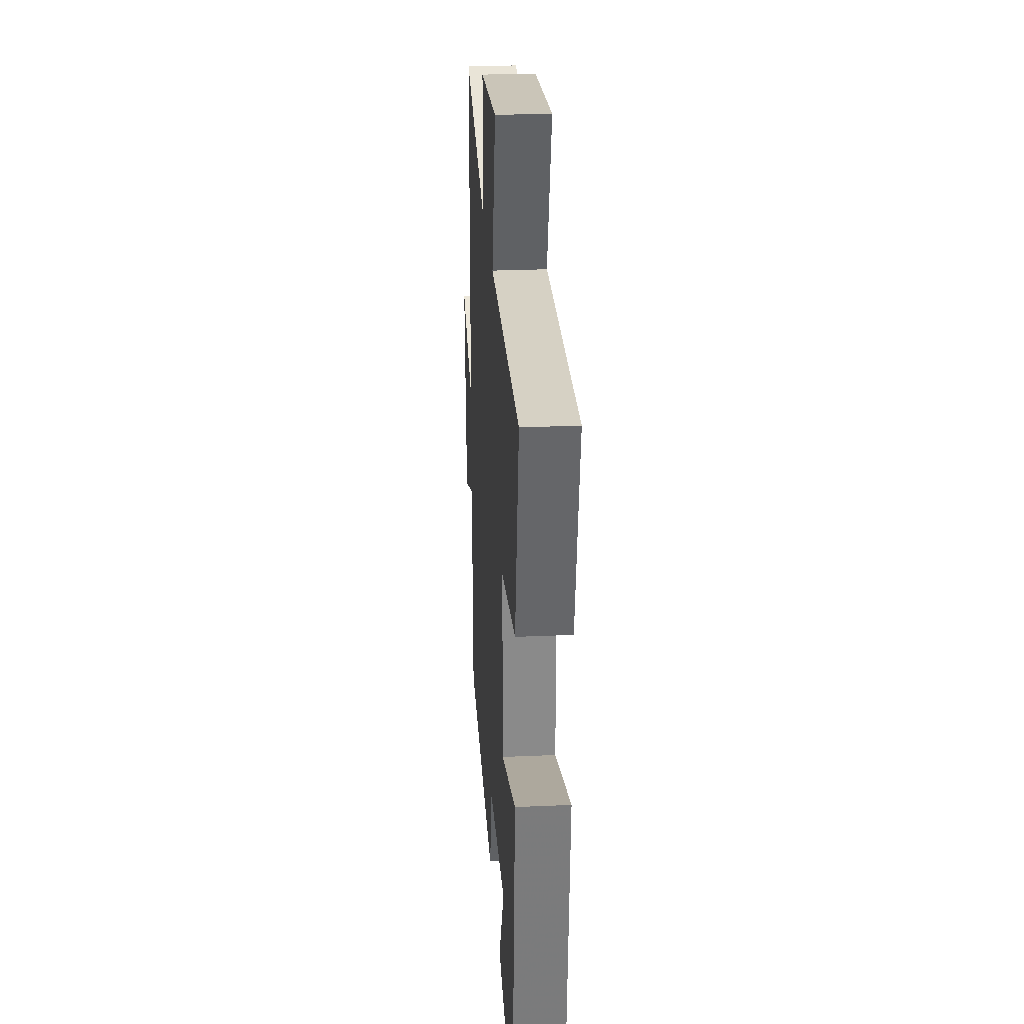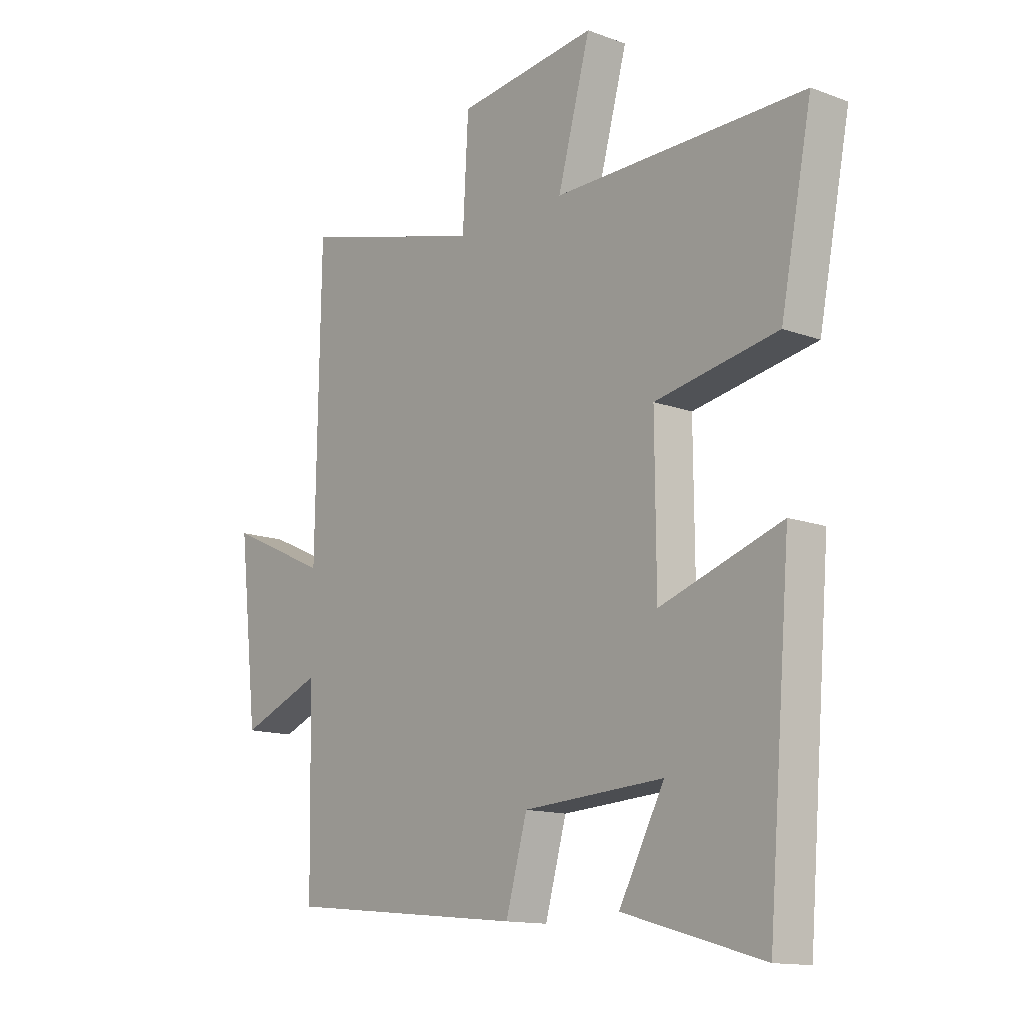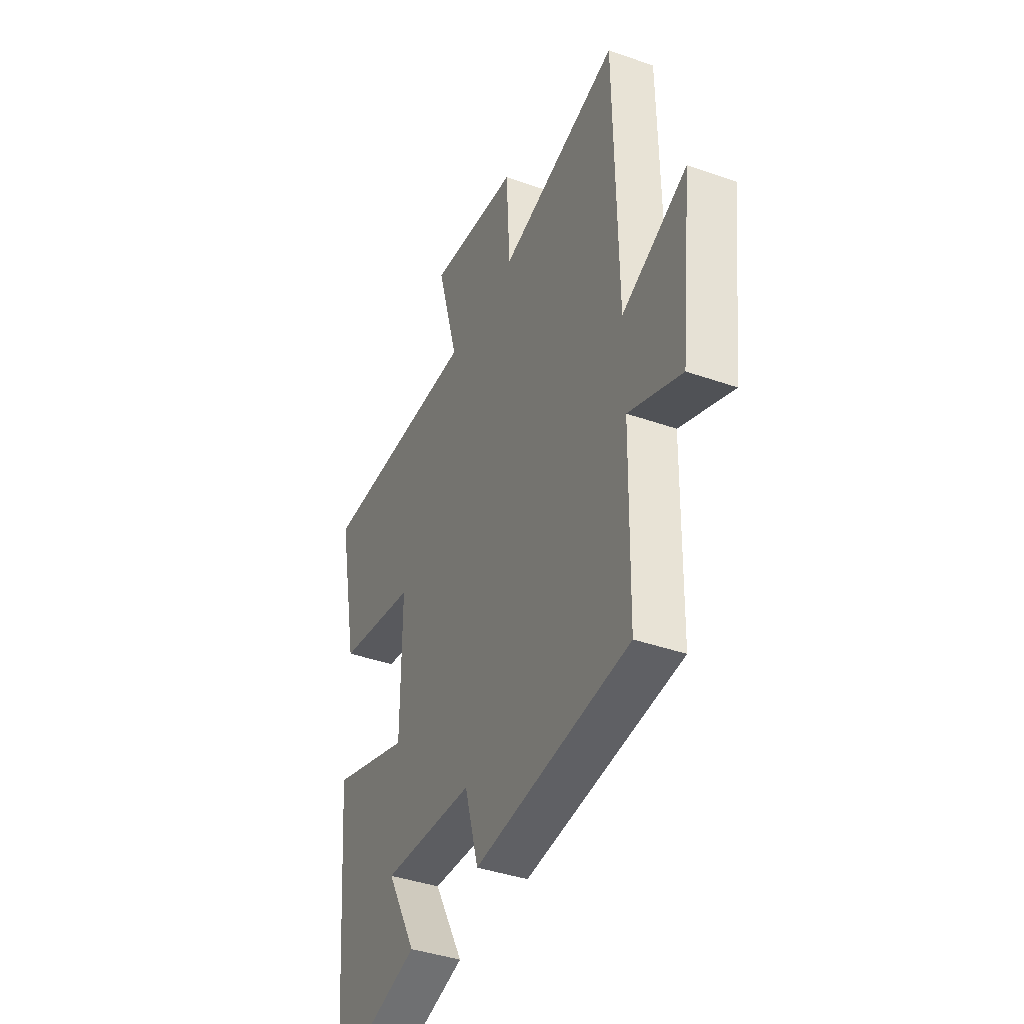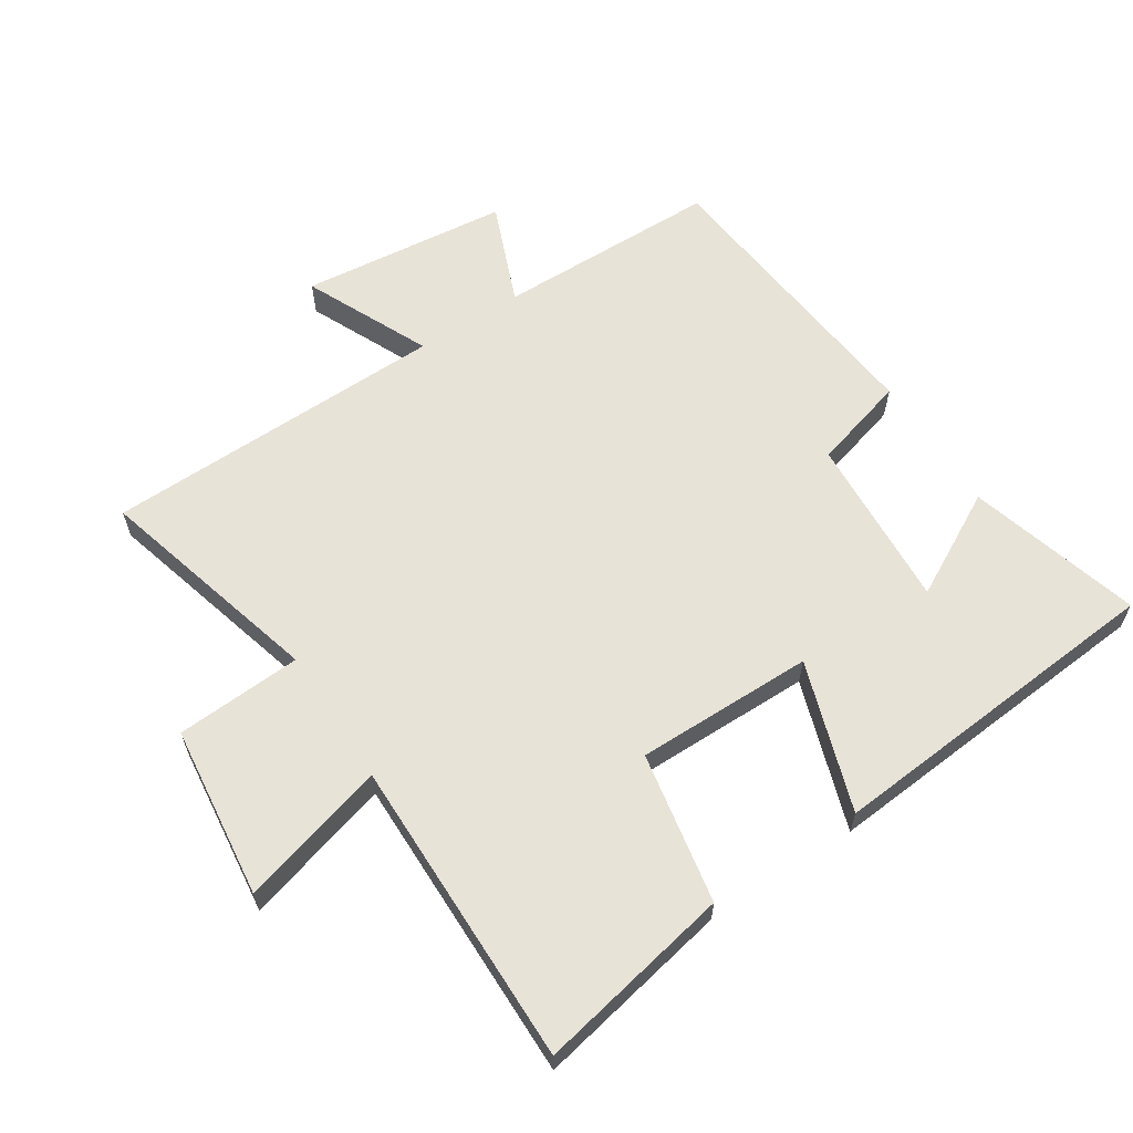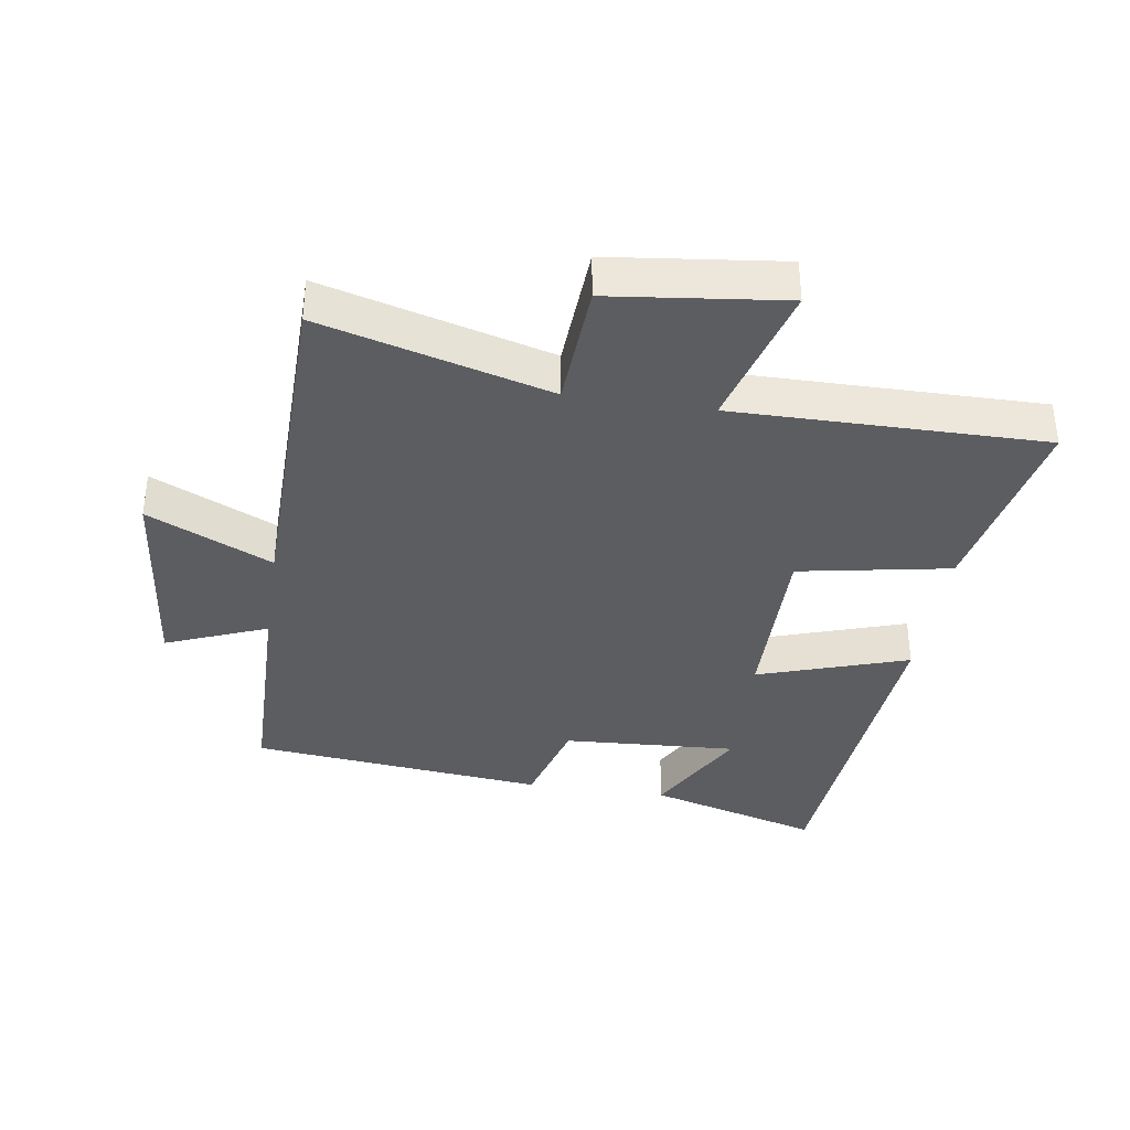
<metadata>
{"format":"obj","ext":"obj","renderer":"f3d","projection":"perspective","resolution":1024,"background":"white","views":[{"elev":27.2,"azim":86.1,"up":"+Z"},{"elev":-13.5,"azim":50.1,"up":"+Z"},{"elev":-39.8,"azim":-113.6,"up":"+Z"},{"elev":62.2,"azim":57.0,"up":"+Y"},{"elev":-36.9,"azim":-8.7,"up":"+Y"}]}
</metadata>
<code>
v -0.494 0.07 -0.453
v -0.5 0.07 -0.108
v -0.657 0.07 -0.171
v -0.693 0.07 0.151
v -0.5 0.07 0.062
v -0.491 0.07 0.596
v -0.137 0.07 0.5
v -0.126 0.07 0.696
v 0.142 0.07 0.728
v 0.079 0.07 0.5
v 0.56 0.07 0.504
v 0.5 0.07 0.201
v 0.265 0.07 0.158
v 0.267 0.07 -0.118
v 0.5 0.07 -0.041
v 0.456 0.07 -0.576
v 0.188 0.07 -0.5
v 0.275 0.07 -0.338
v 0.005 0.07 -0.354
v -0.036 0.07 -0.5
v -0.494 0 -0.453
v -0.5 0 -0.108
v -0.657 0 -0.171
v -0.693 0 0.151
v -0.5 0 0.062
v -0.491 0 0.596
v -0.137 0 0.5
v -0.126 0 0.696
v 0.142 0 0.728
v 0.079 0 0.5
v 0.56 0 0.504
v 0.5 0 0.201
v 0.265 0 0.158
v 0.267 0 -0.118
v 0.5 0 -0.041
v 0.456 0 -0.576
v 0.188 0 -0.5
v 0.275 0 -0.338
v 0.005 0 -0.354
v -0.036 0 -0.5
f 19 20 1 2
f 18 19 2
f 15 16 17 18
f 14 15 18
f 14 18 2
f 13 14 2
f 10 11 12 13
f 10 13 2
f 7 8 9 10
f 7 10 2 3
f 5 6 7
f 5 7 3
f 3 4 5
f 22 21 40 39
f 22 39 38
f 38 37 36 35
f 38 35 34
f 22 38 34
f 22 34 33
f 33 32 31 30
f 22 33 30
f 30 29 28 27
f 23 22 30 27
f 27 26 25
f 23 27 25
f 25 24 23
f 1 21 22 2
f 2 22 23 3
f 3 23 24 4
f 4 24 25 5
f 5 25 26 6
f 6 26 27 7
f 7 27 28 8
f 8 28 29 9
f 9 29 30 10
f 10 30 31 11
f 11 31 32 12
f 12 32 33 13
f 13 33 34 14
f 14 34 35 15
f 15 35 36 16
f 16 36 37 17
f 17 37 38 18
f 18 38 39 19
f 19 39 40 20
f 20 40 21 1

</code>
